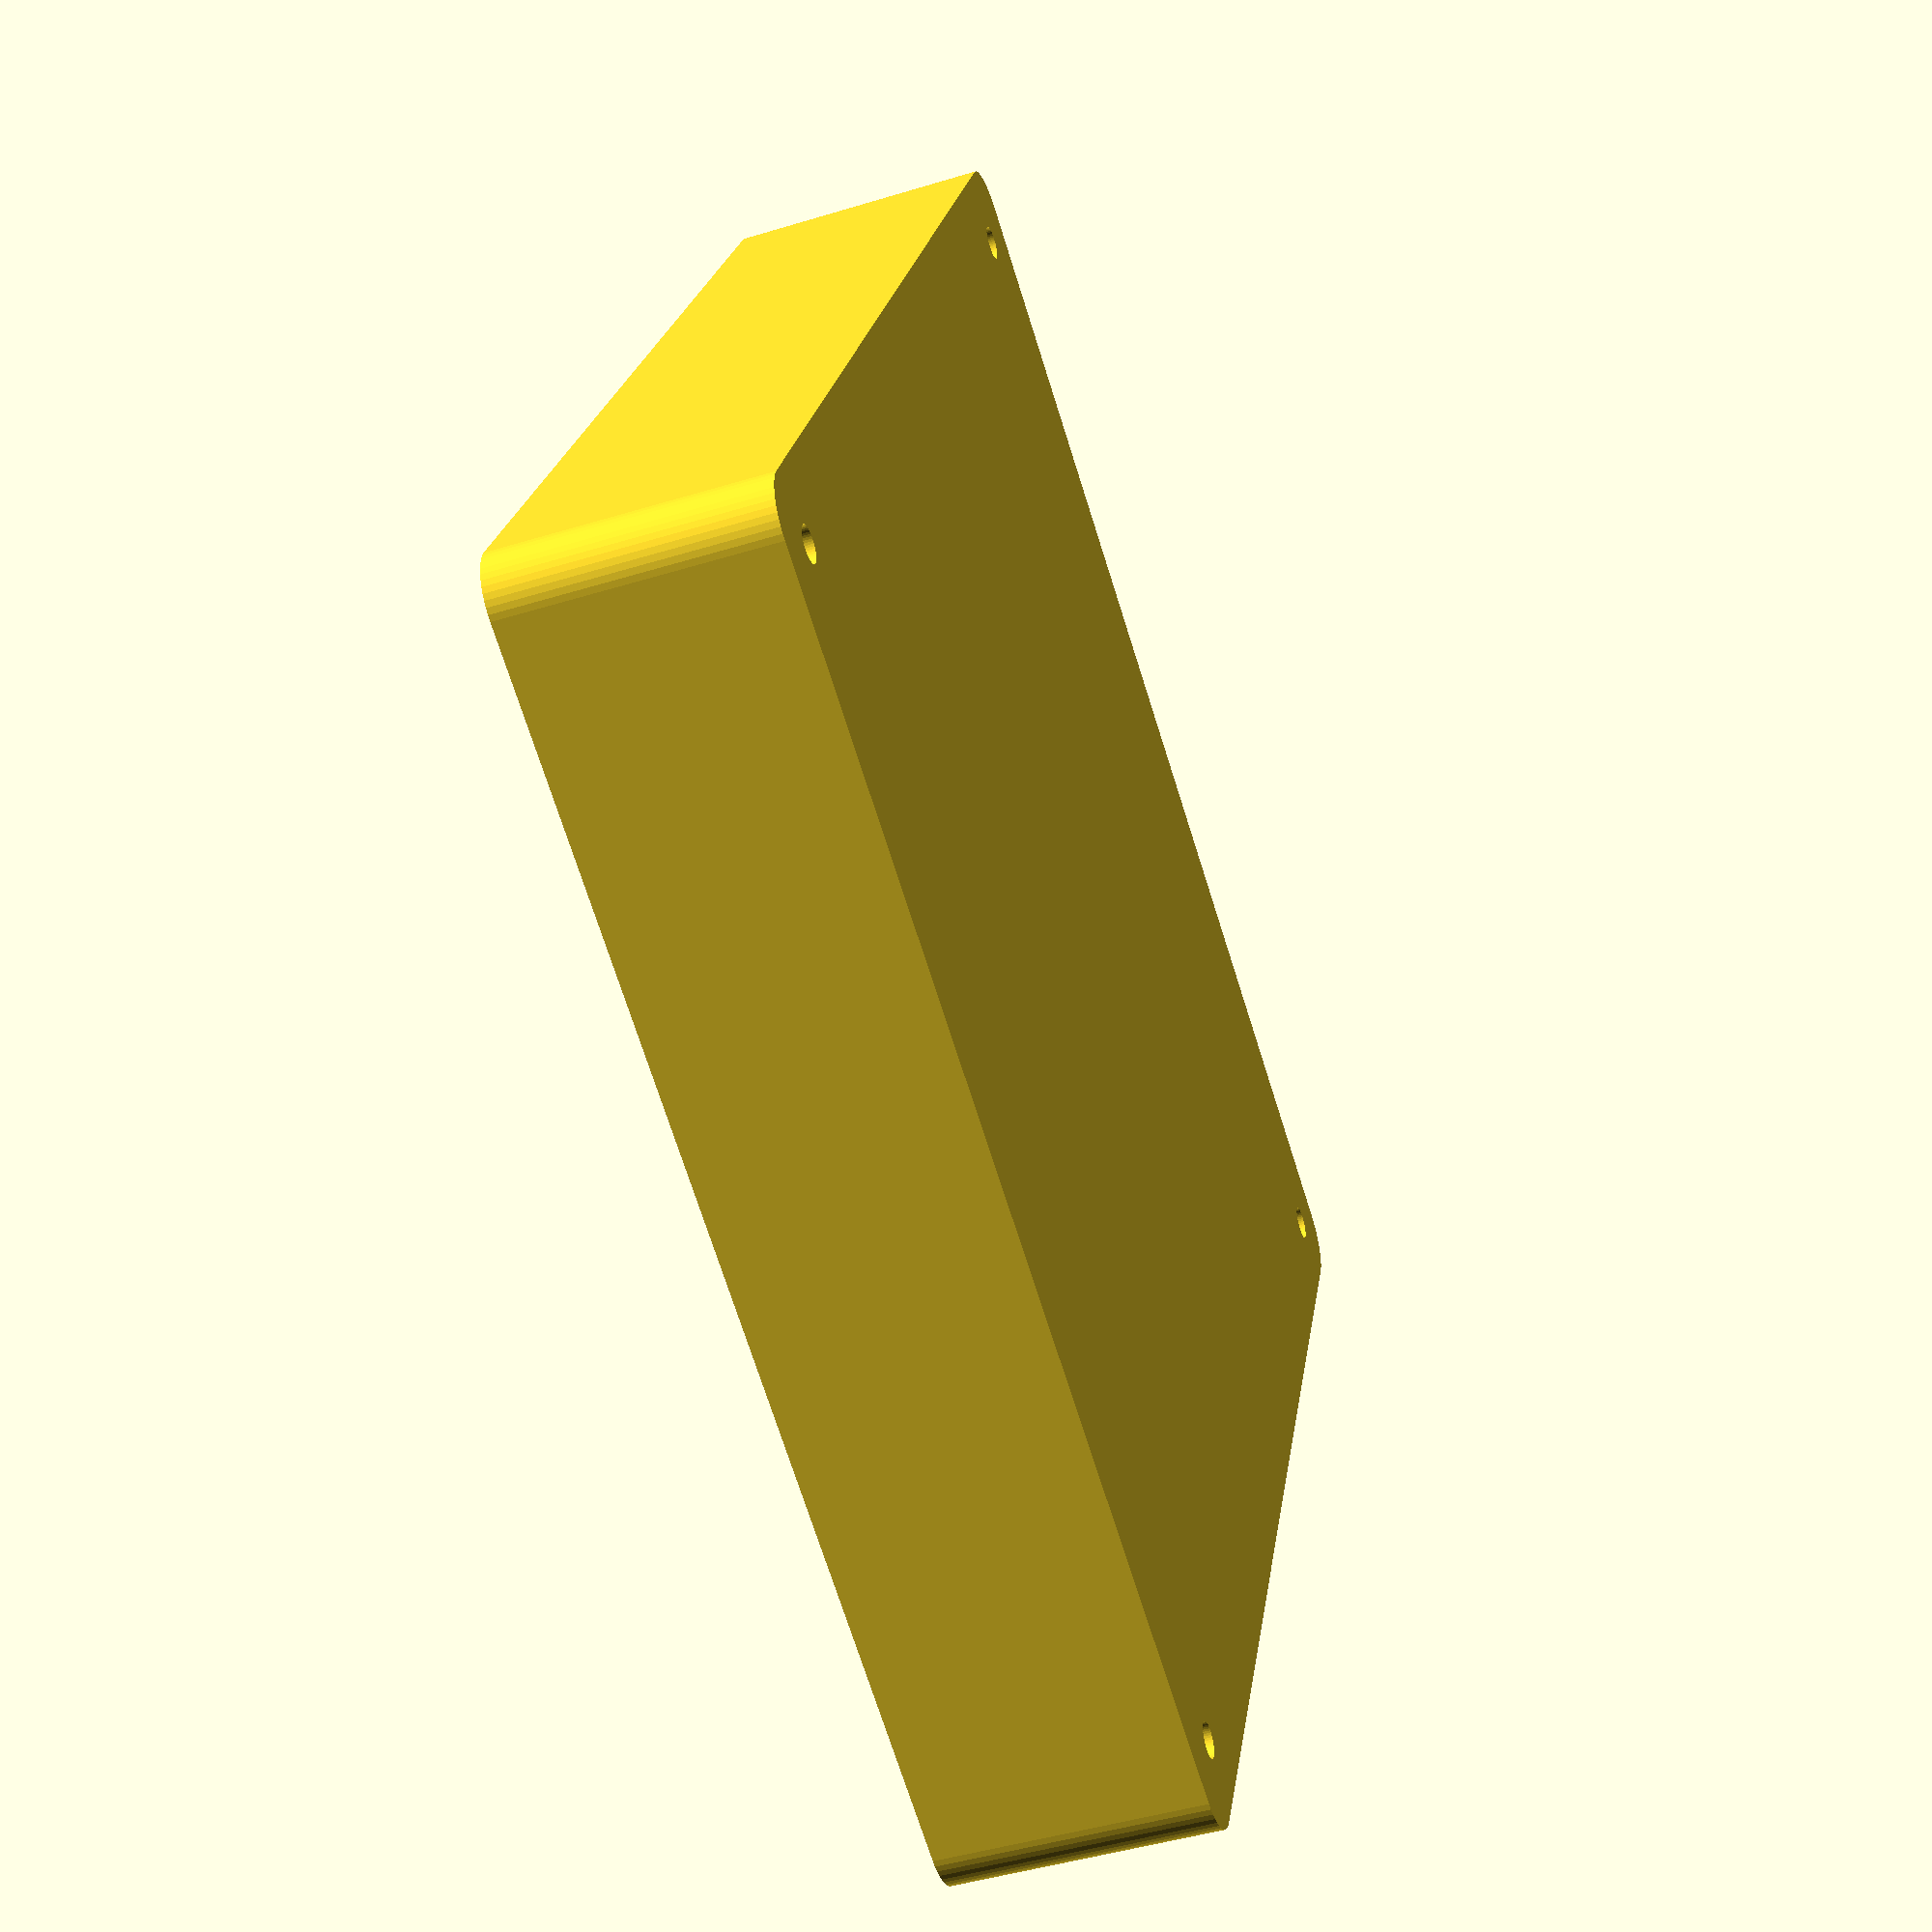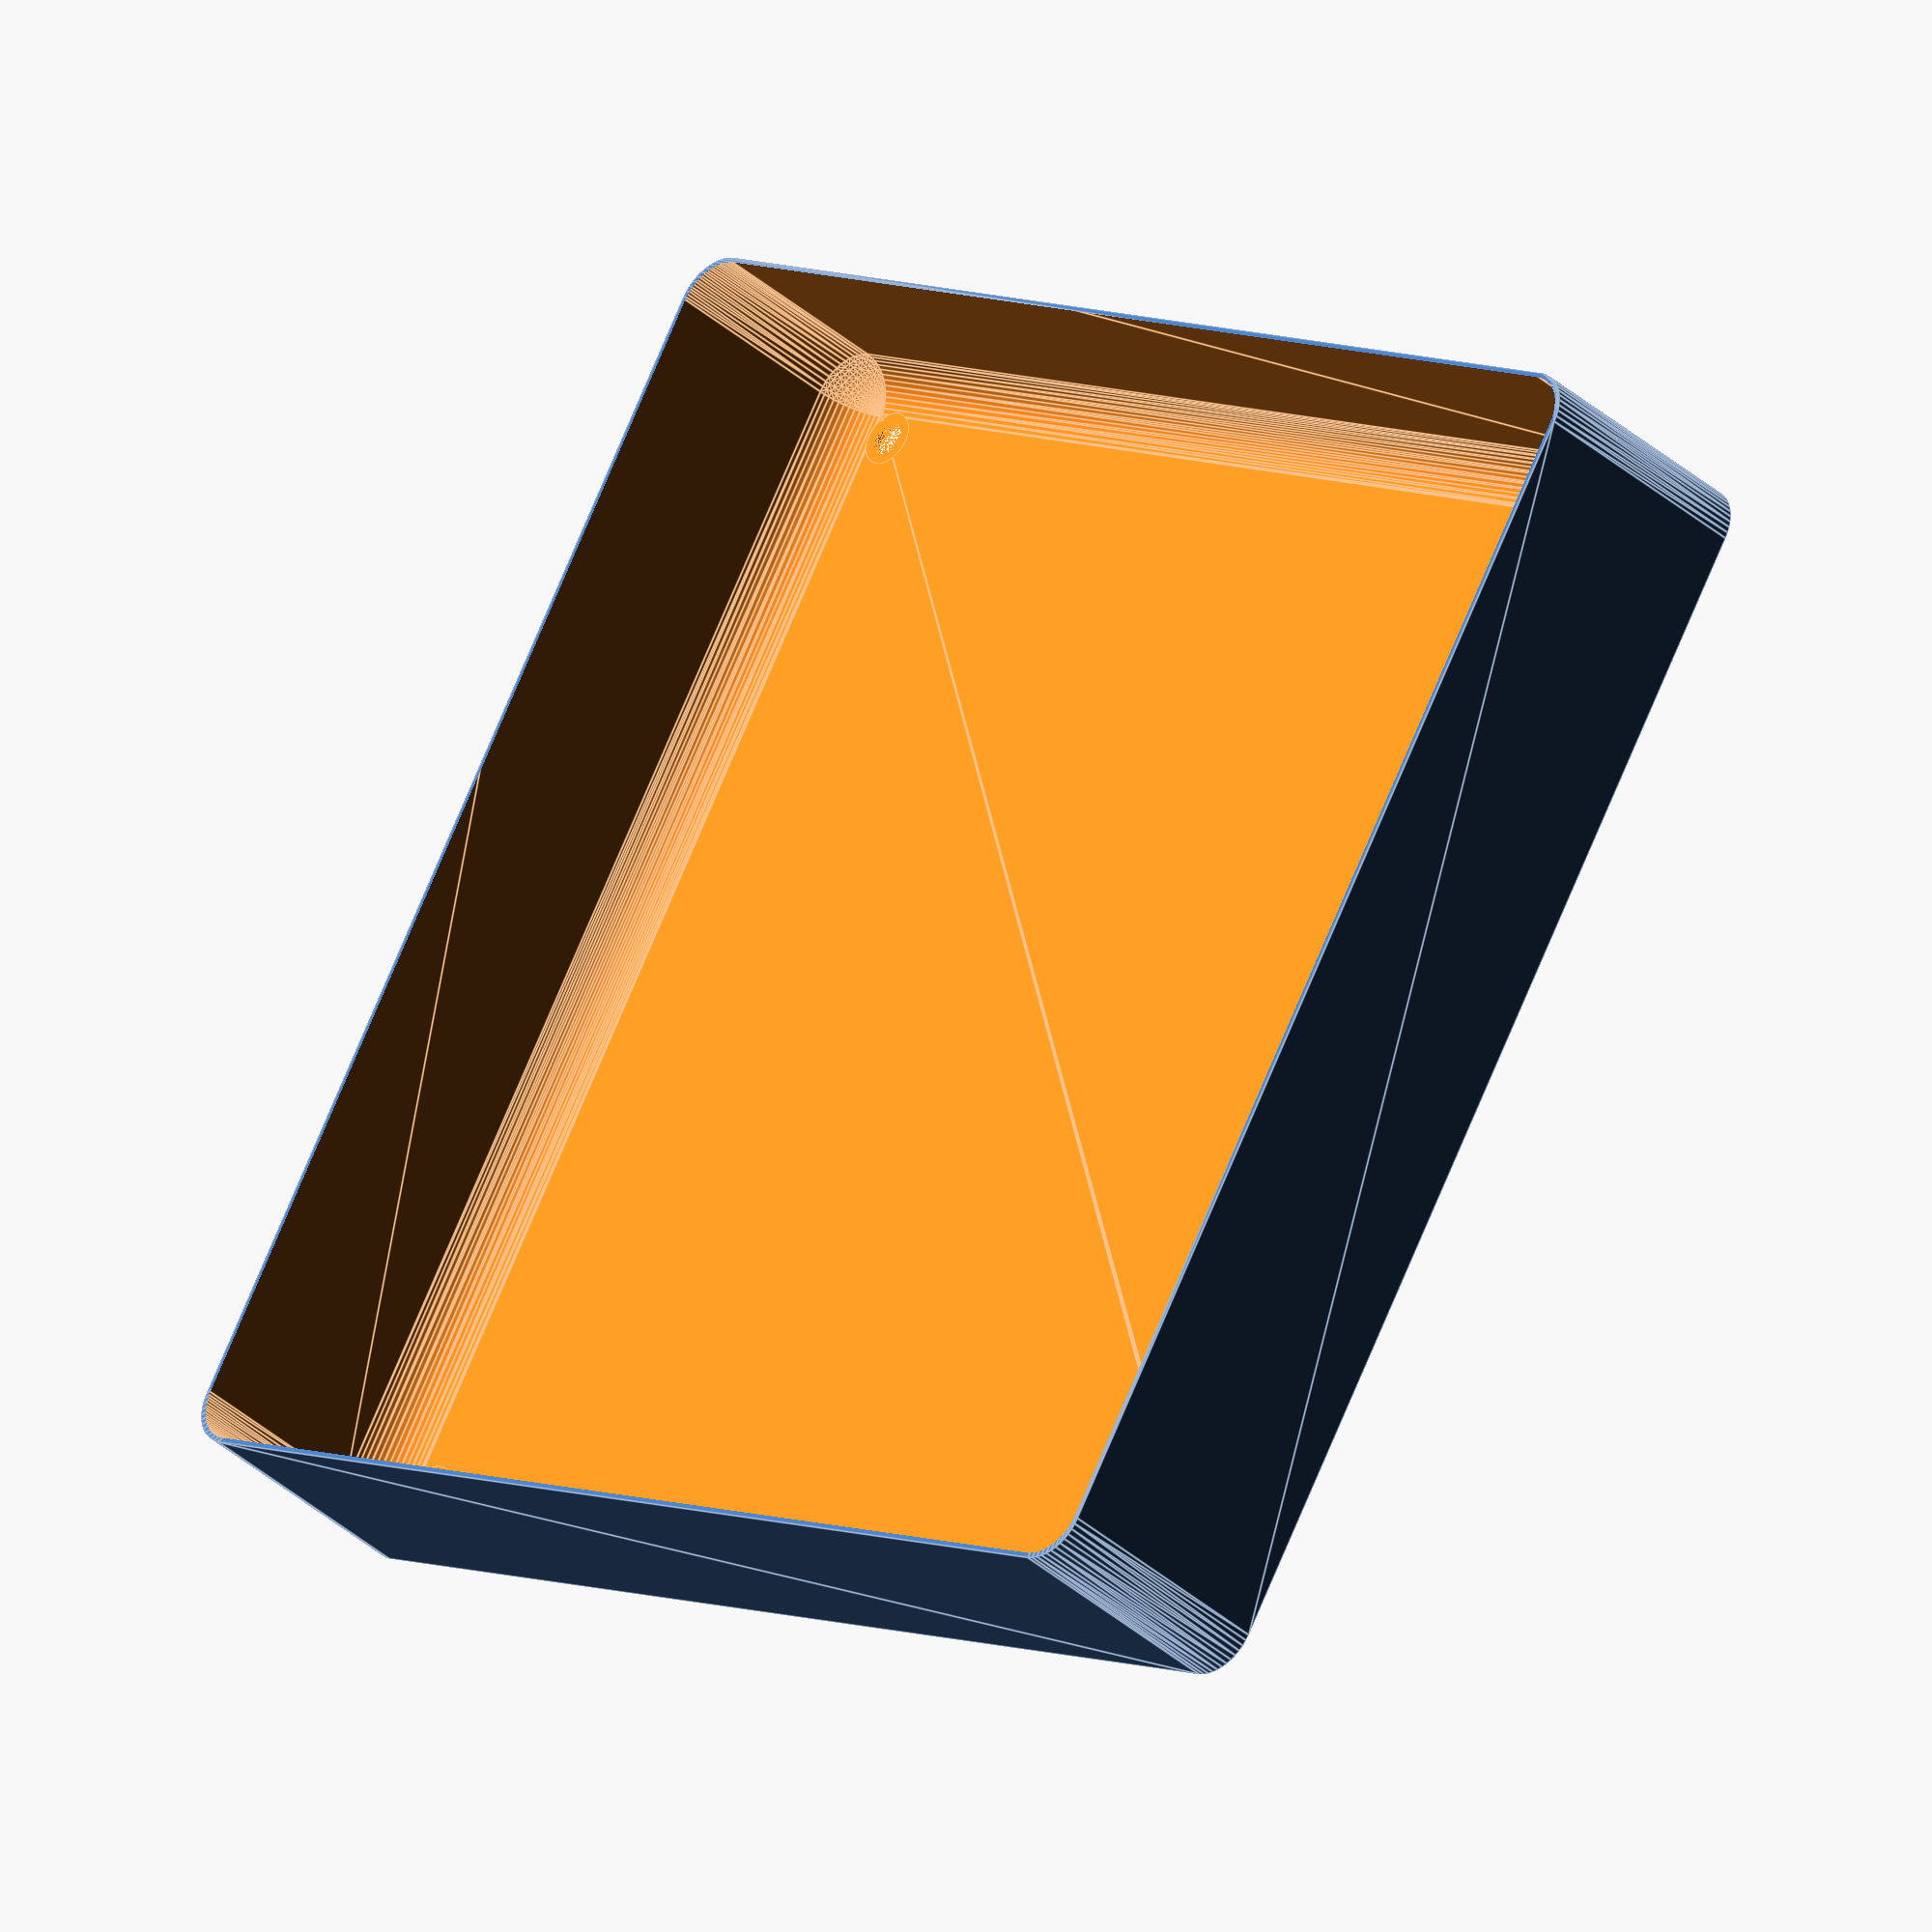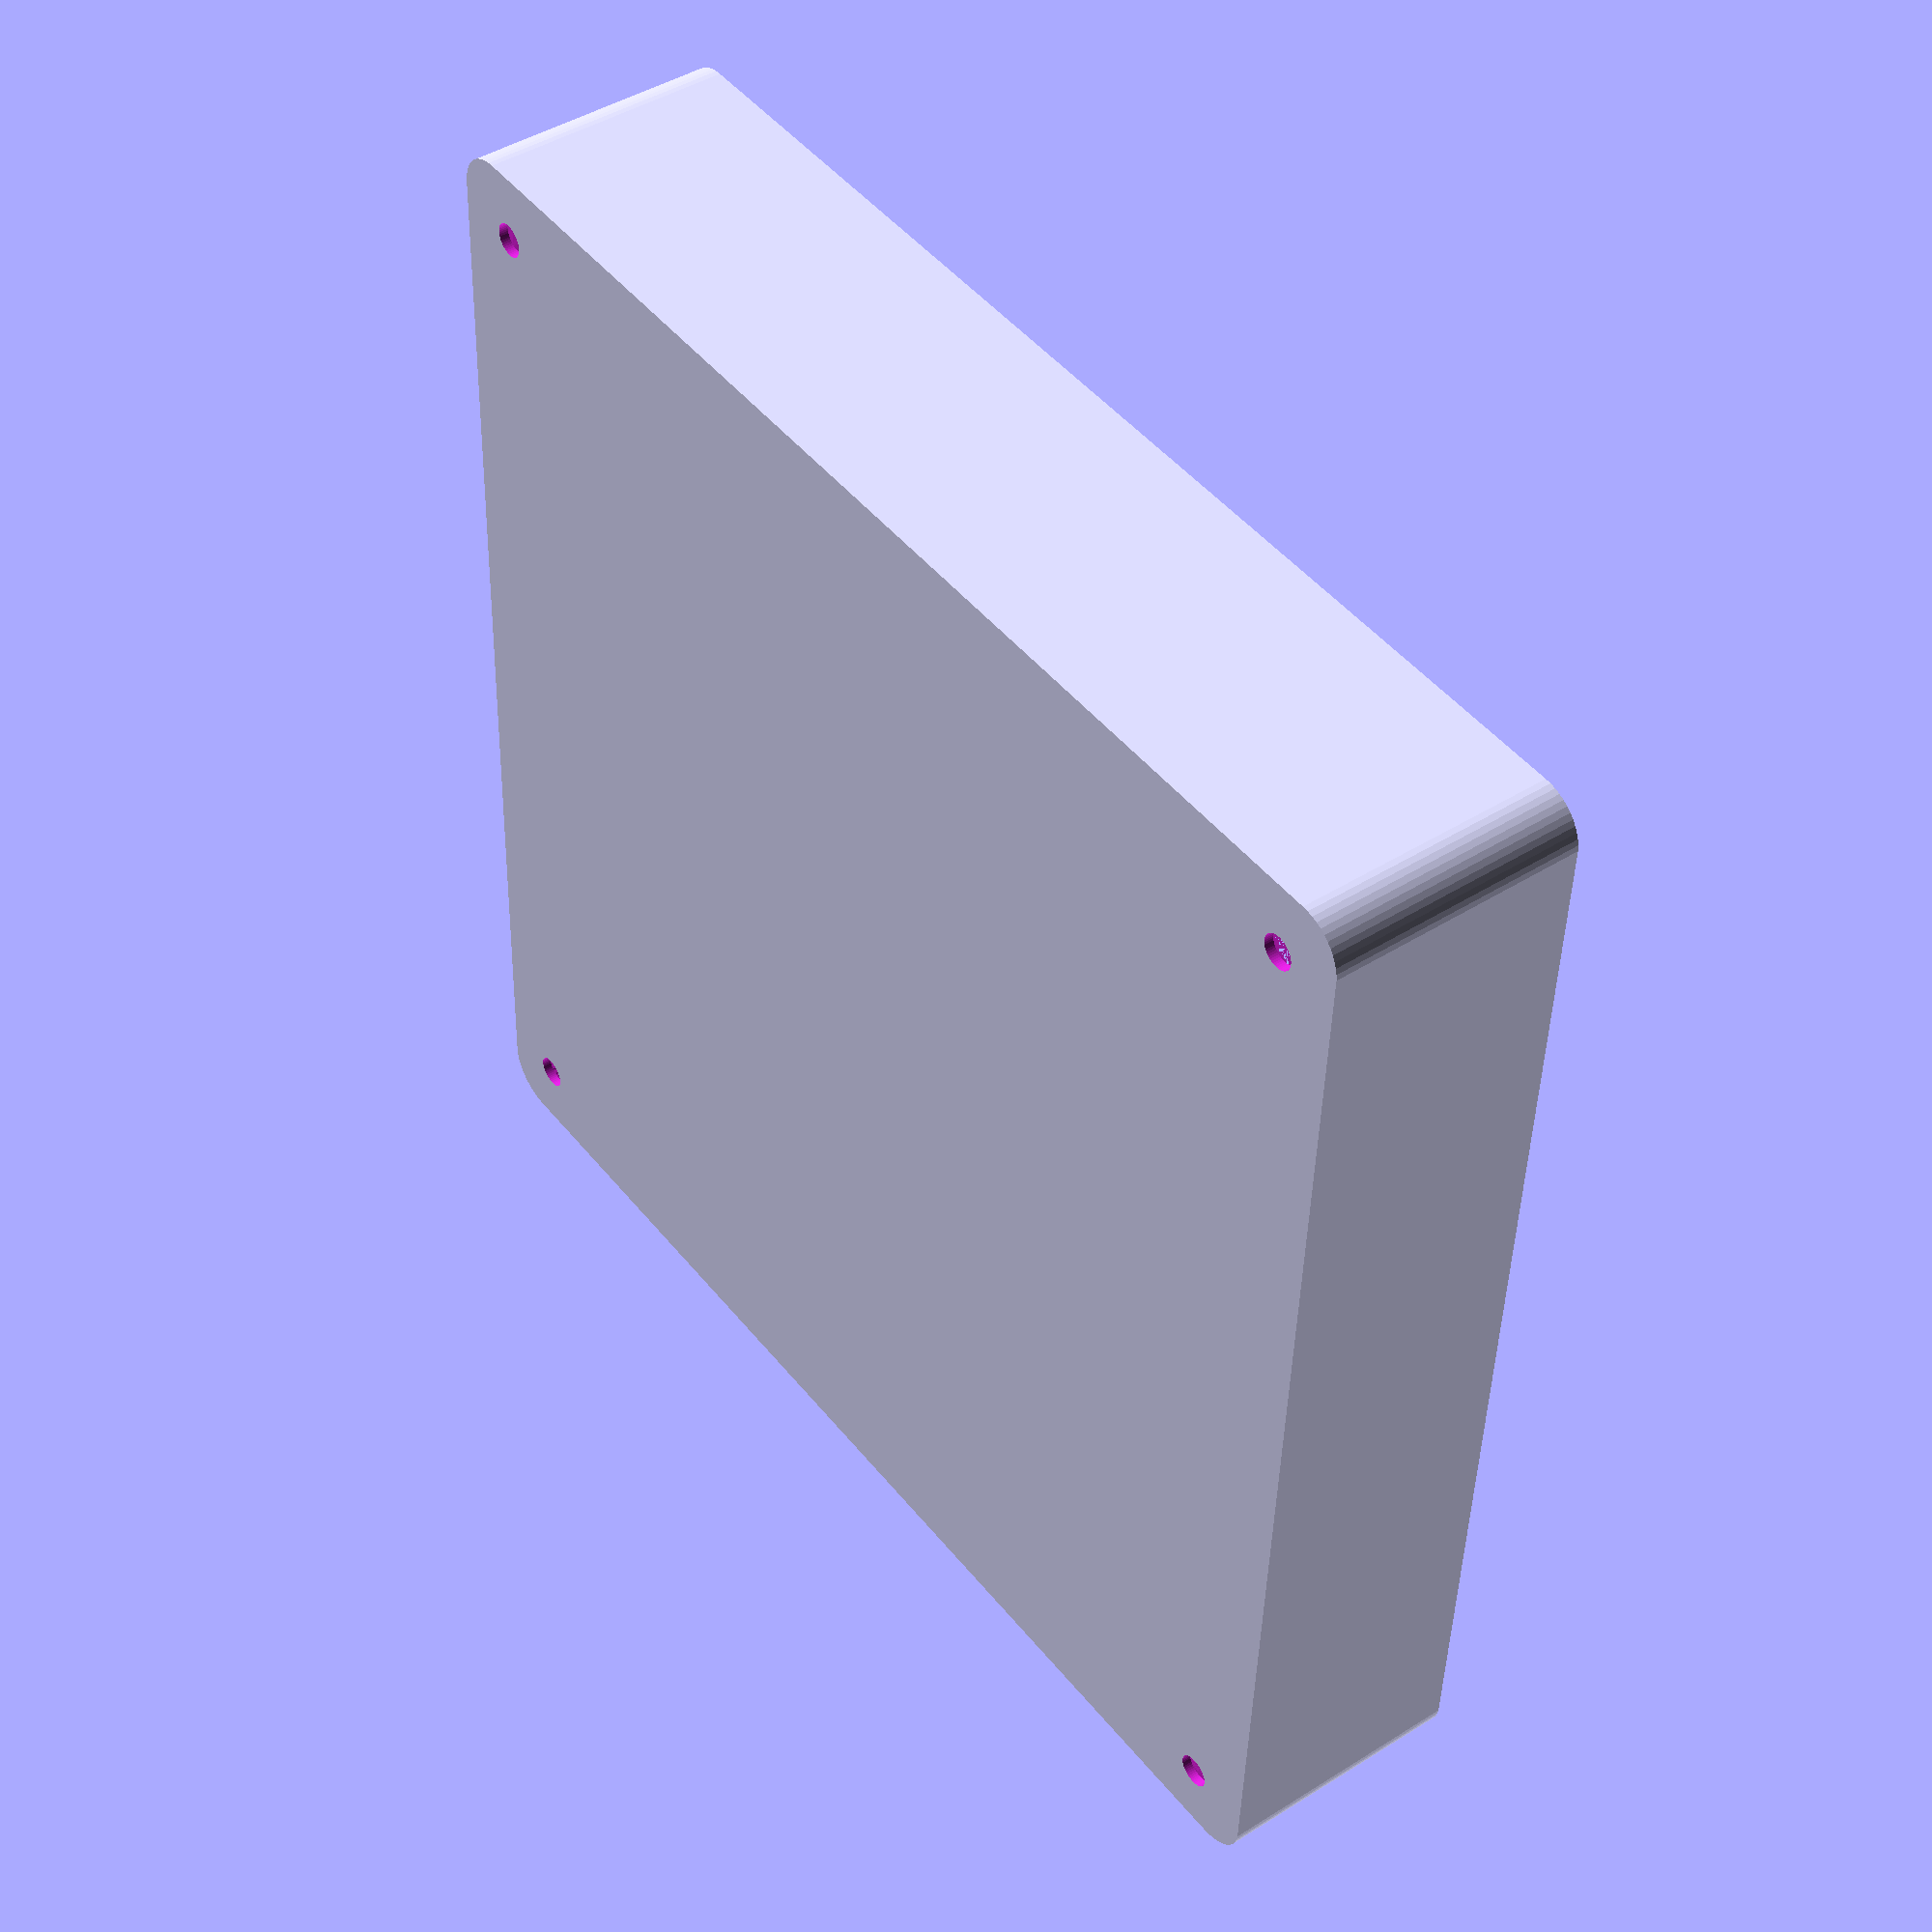
<openscad>
$fn = 50;


difference() {
	union() {
		hull() {
			translate(v = [-62.5000000000, 62.5000000000, 0]) {
				cylinder(h = 27, r = 5);
			}
			translate(v = [62.5000000000, 62.5000000000, 0]) {
				cylinder(h = 27, r = 5);
			}
			translate(v = [-62.5000000000, -62.5000000000, 0]) {
				cylinder(h = 27, r = 5);
			}
			translate(v = [62.5000000000, -62.5000000000, 0]) {
				cylinder(h = 27, r = 5);
			}
		}
	}
	union() {
		translate(v = [-60.0000000000, -60.0000000000, 1]) {
			rotate(a = [0, 0, 0]) {
				difference() {
					union() {
						translate(v = [0, 0, -10.0000000000]) {
							cylinder(h = 10, r = 1.5000000000);
						}
						translate(v = [0, 0, -10.0000000000]) {
							cylinder(h = 10, r = 1.8000000000);
						}
						cylinder(h = 3, r = 2.9000000000);
						translate(v = [0, 0, -10.0000000000]) {
							cylinder(h = 10, r = 1.5000000000);
						}
					}
					union();
				}
			}
		}
		translate(v = [60.0000000000, -60.0000000000, 1]) {
			rotate(a = [0, 0, 0]) {
				difference() {
					union() {
						translate(v = [0, 0, -10.0000000000]) {
							cylinder(h = 10, r = 1.5000000000);
						}
						translate(v = [0, 0, -10.0000000000]) {
							cylinder(h = 10, r = 1.8000000000);
						}
						cylinder(h = 3, r = 2.9000000000);
						translate(v = [0, 0, -10.0000000000]) {
							cylinder(h = 10, r = 1.5000000000);
						}
					}
					union();
				}
			}
		}
		translate(v = [-60.0000000000, 60.0000000000, 1]) {
			rotate(a = [0, 0, 0]) {
				difference() {
					union() {
						translate(v = [0, 0, -10.0000000000]) {
							cylinder(h = 10, r = 1.5000000000);
						}
						translate(v = [0, 0, -10.0000000000]) {
							cylinder(h = 10, r = 1.8000000000);
						}
						cylinder(h = 3, r = 2.9000000000);
						translate(v = [0, 0, -10.0000000000]) {
							cylinder(h = 10, r = 1.5000000000);
						}
					}
					union();
				}
			}
		}
		translate(v = [60.0000000000, 60.0000000000, 1]) {
			rotate(a = [0, 0, 0]) {
				difference() {
					union() {
						translate(v = [0, 0, -10.0000000000]) {
							cylinder(h = 10, r = 1.5000000000);
						}
						translate(v = [0, 0, -10.0000000000]) {
							cylinder(h = 10, r = 1.8000000000);
						}
						cylinder(h = 3, r = 2.9000000000);
						translate(v = [0, 0, -10.0000000000]) {
							cylinder(h = 10, r = 1.5000000000);
						}
					}
					union();
				}
			}
		}
		translate(v = [0, 0, 1]) {
			hull() {
				union() {
					translate(v = [-62.2500000000, 62.2500000000, 4.7500000000]) {
						cylinder(h = 37.5000000000, r = 4.7500000000);
					}
					translate(v = [-62.2500000000, 62.2500000000, 4.7500000000]) {
						sphere(r = 4.7500000000);
					}
					translate(v = [-62.2500000000, 62.2500000000, 42.2500000000]) {
						sphere(r = 4.7500000000);
					}
				}
				union() {
					translate(v = [62.2500000000, 62.2500000000, 4.7500000000]) {
						cylinder(h = 37.5000000000, r = 4.7500000000);
					}
					translate(v = [62.2500000000, 62.2500000000, 4.7500000000]) {
						sphere(r = 4.7500000000);
					}
					translate(v = [62.2500000000, 62.2500000000, 42.2500000000]) {
						sphere(r = 4.7500000000);
					}
				}
				union() {
					translate(v = [-62.2500000000, -62.2500000000, 4.7500000000]) {
						cylinder(h = 37.5000000000, r = 4.7500000000);
					}
					translate(v = [-62.2500000000, -62.2500000000, 4.7500000000]) {
						sphere(r = 4.7500000000);
					}
					translate(v = [-62.2500000000, -62.2500000000, 42.2500000000]) {
						sphere(r = 4.7500000000);
					}
				}
				union() {
					translate(v = [62.2500000000, -62.2500000000, 4.7500000000]) {
						cylinder(h = 37.5000000000, r = 4.7500000000);
					}
					translate(v = [62.2500000000, -62.2500000000, 4.7500000000]) {
						sphere(r = 4.7500000000);
					}
					translate(v = [62.2500000000, -62.2500000000, 42.2500000000]) {
						sphere(r = 4.7500000000);
					}
				}
			}
		}
	}
}
</openscad>
<views>
elev=46.0 azim=65.7 roll=109.3 proj=p view=wireframe
elev=215.3 azim=210.6 roll=139.7 proj=o view=edges
elev=136.3 azim=87.5 roll=306.6 proj=p view=wireframe
</views>
